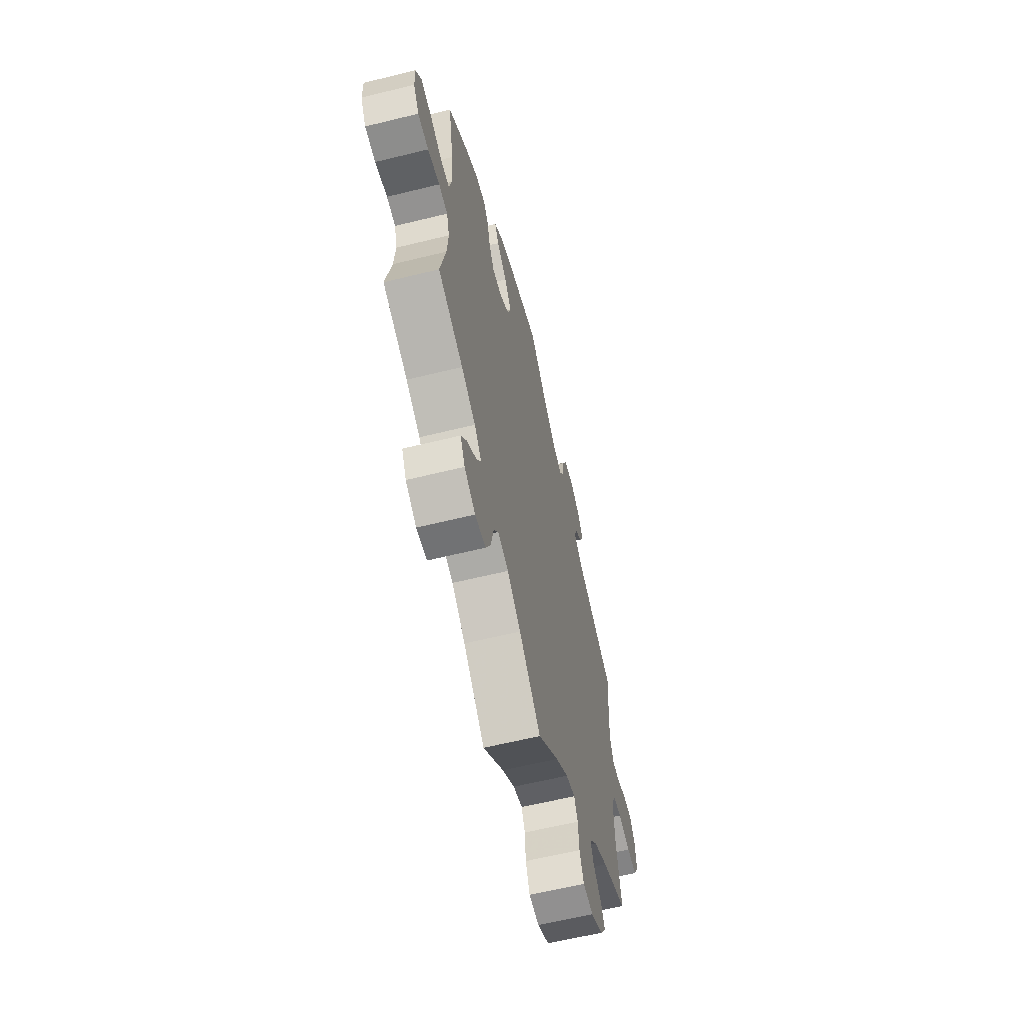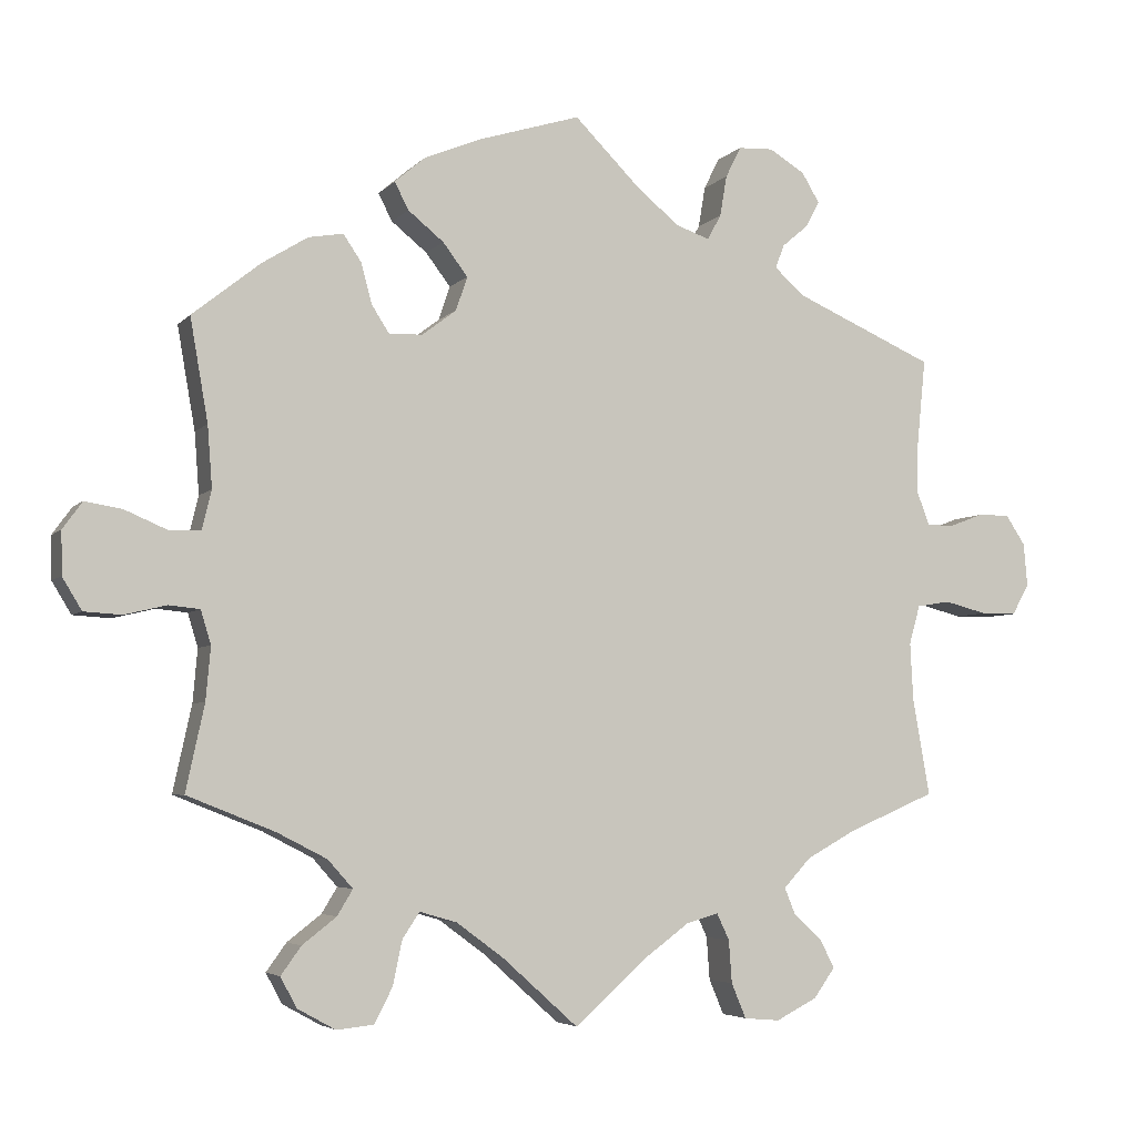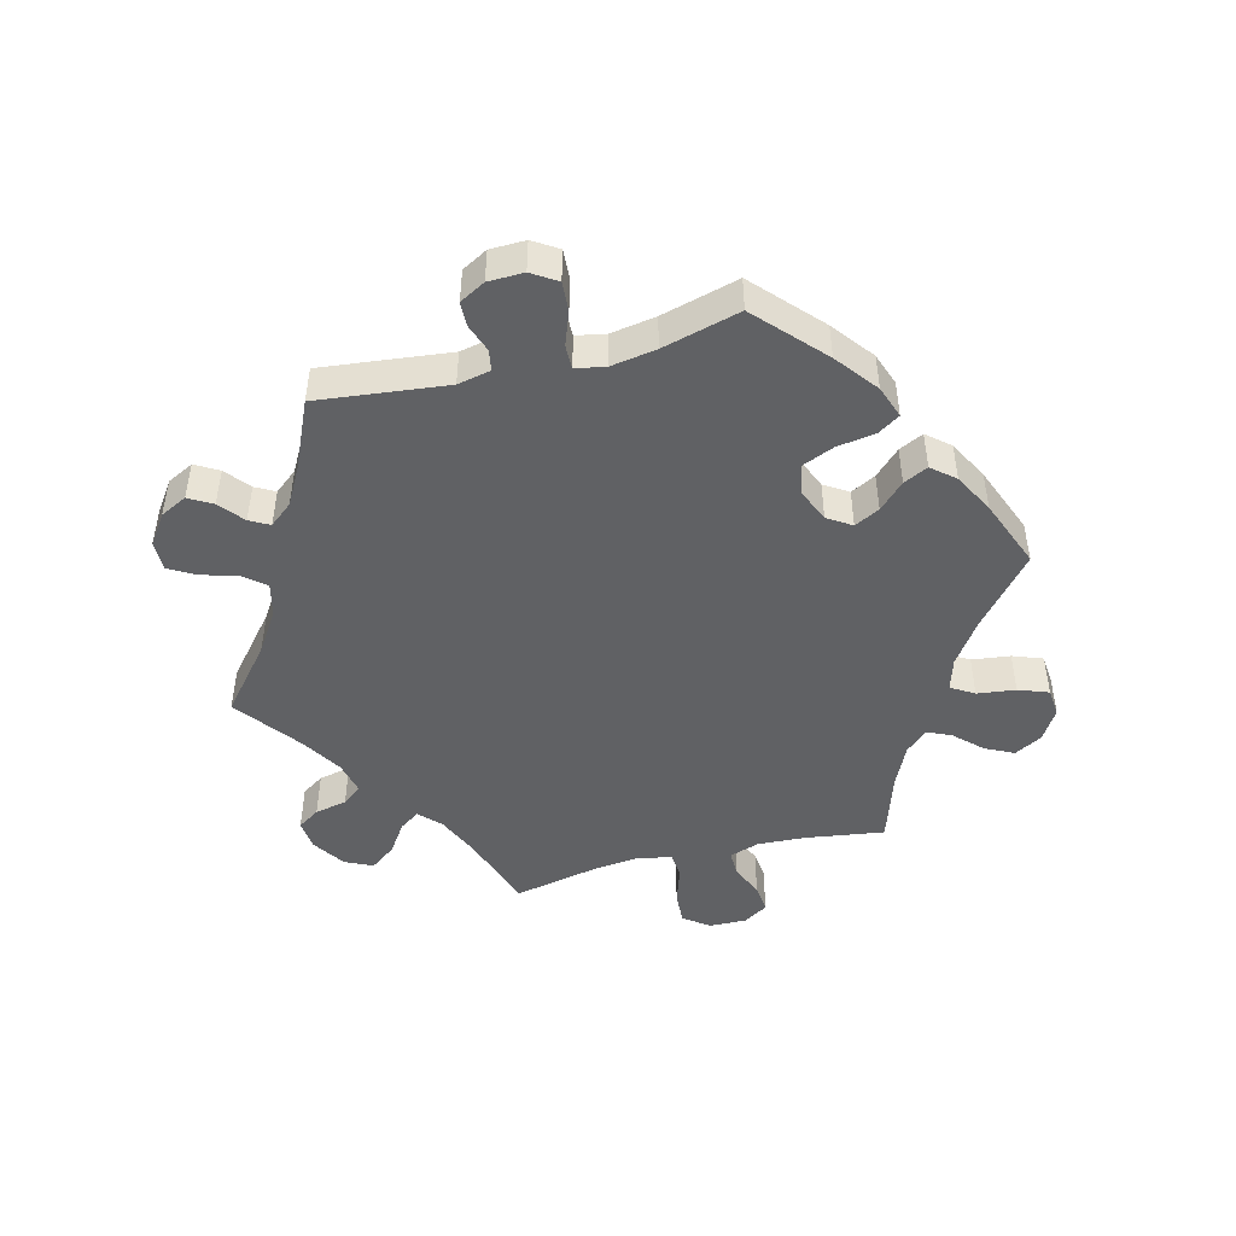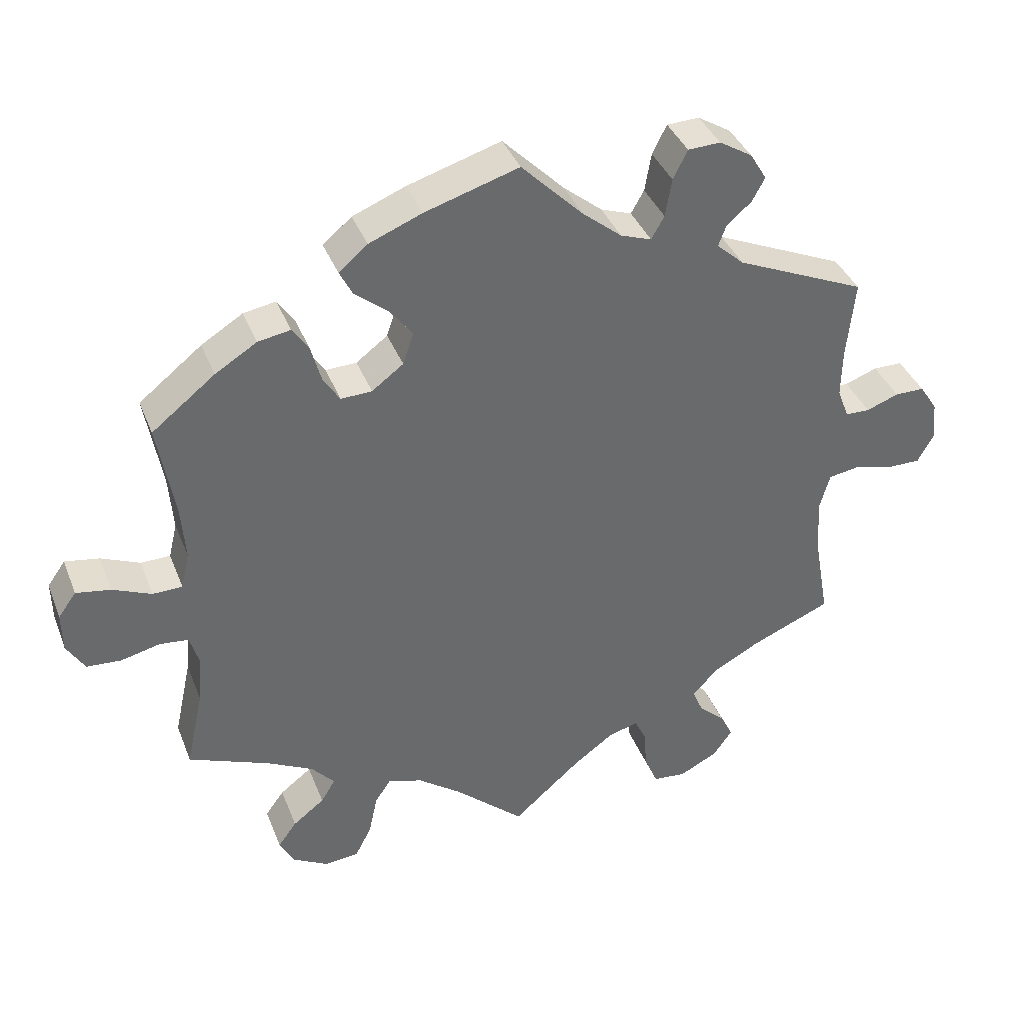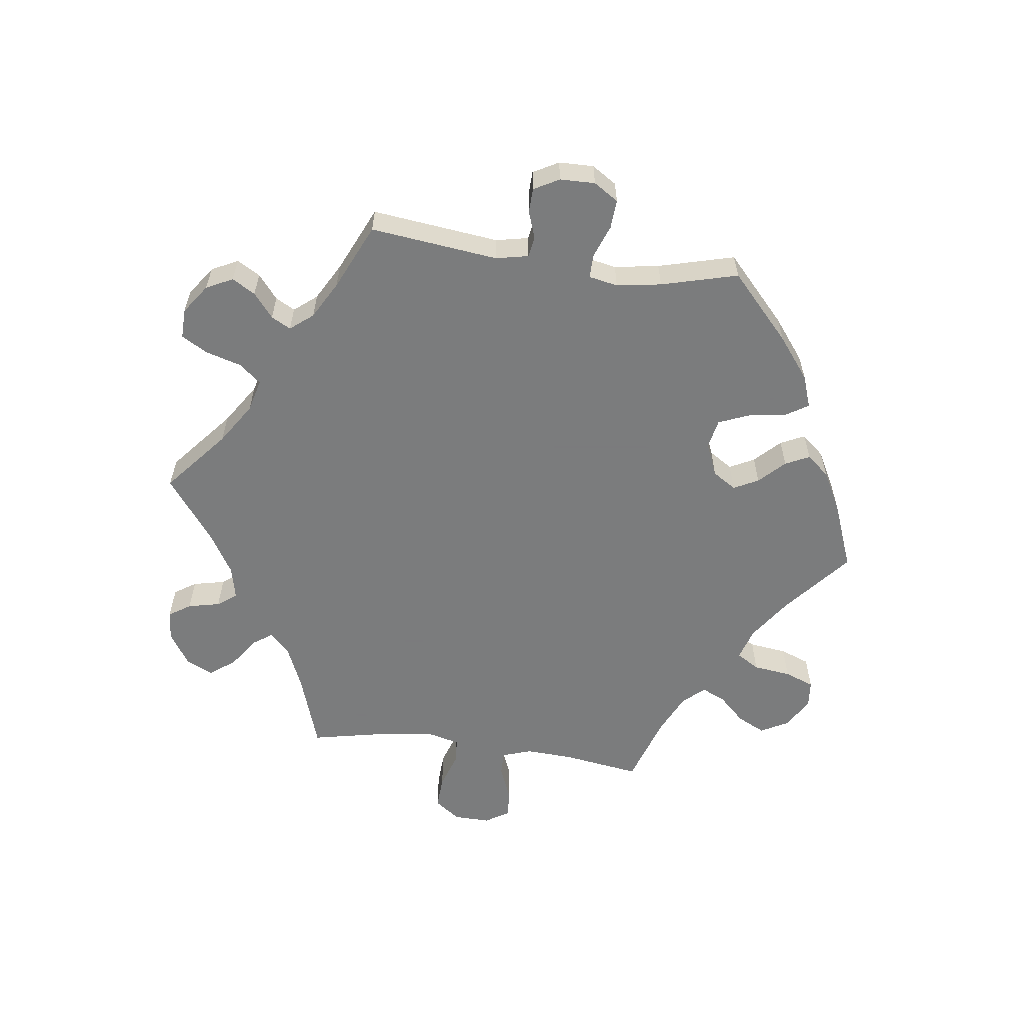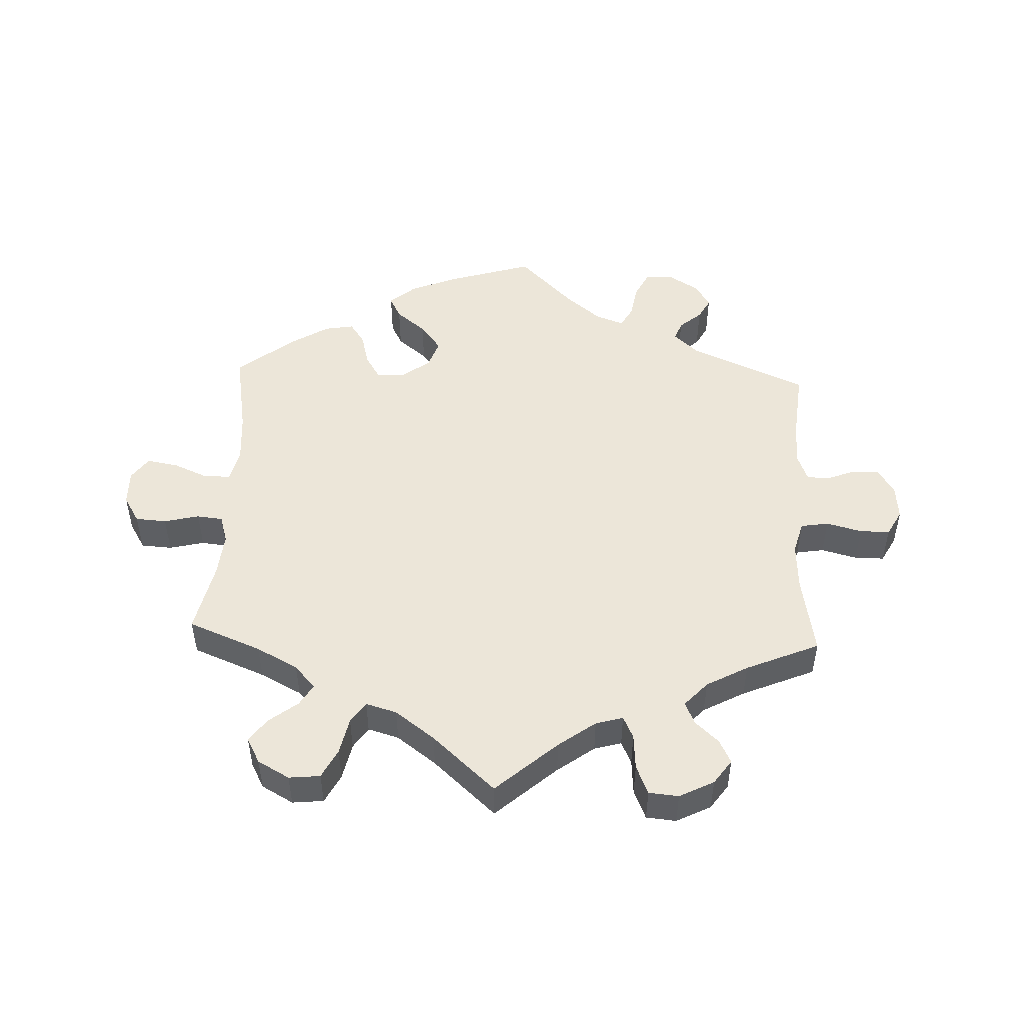
<metadata>
{"format":"obj","ext":"obj","renderer":"f3d","projection":"perspective","resolution":1024,"background":"white","views":[{"elev":-61.1,"azim":104.1,"up":"+Z"},{"elev":-4.7,"azim":159.1,"up":"+Z"},{"elev":-46.9,"azim":-15.7,"up":"+Y"},{"elev":38.2,"azim":160.0,"up":"+Z"},{"elev":-58.6,"azim":-37.8,"up":"+Y"},{"elev":49.5,"azim":-177.5,"up":"+Y"}]}
</metadata>
<code>
v 0.387 0.07 -0.334
v 0.323 0.07 -0.367
v 0.291 0.07 -0.403
v 0.311 0.07 -0.436
v 0.355 0.07 -0.47
v 0.381 0.07 -0.506
v 0.36 0.07 -0.545
v 0.311 0.07 -0.572
v 0.263 0.07 -0.567
v 0.24 0.07 -0.522
v 0.228 0.07 -0.465
v 0.206 0.07 -0.432
v 0.158 0.07 -0.446
v 0.097 0.07 -0.491
v 0 0.07 -0.578
v -0.094 0.07 -0.495
v -0.151 0.07 -0.453
v -0.193 0.07 -0.441
v -0.209 0.07 -0.475
v -0.213 0.07 -0.53
v -0.232 0.07 -0.575
v -0.278 0.07 -0.579
v -0.331 0.07 -0.552
v -0.358 0.07 -0.514
v -0.34 0.07 -0.478
v -0.303 0.07 -0.444
v -0.289 0.07 -0.41
v -0.324 0.07 -0.372
v -0.388 0.07 -0.337
v -0.501 0.07 -0.289
v -0.479 0.07 -0.165
v -0.475 0.07 -0.09
v -0.489 0.07 -0.04
v -0.532 0.07 -0.033
v -0.587 0.07 -0.047
v -0.633 0.07 -0.047
v -0.655 0.07 -0.007
v -0.65 0.07 0.048
v -0.625 0.07 0.086
v -0.584 0.07 0.086
v -0.539 0.07 0.069
v -0.505 0.07 0.07
v -0.489 0.07 0.112
v -0.49 0.07 0.178
v -0.501 0.07 0.289
v -0.32 0.07 0.368
v -0.282 0.07 0.402
v -0.293 0.07 0.432
v -0.327 0.07 0.461
v -0.345 0.07 0.494
v -0.322 0.07 0.532
v -0.276 0.07 0.56
v -0.231 0.07 0.558
v -0.211 0.07 0.518
v -0.202 0.07 0.465
v -0.184 0.07 0.433
v -0.141 0.07 0.448
v -0.087 0.07 0.492
v -0.001 0.07 0.578
v 0.129 0.07 0.538
v 0.203 0.07 0.508
v 0.243 0.07 0.474
v 0.225 0.07 0.439
v 0.179 0.07 0.402
v 0.147 0.07 0.36
v 0.162 0.07 0.316
v 0.206 0.07 0.283
v 0.249 0.07 0.281
v 0.272 0.07 0.317
v 0.286 0.07 0.369
v 0.309 0.07 0.403
v 0.354 0.07 0.395
v 0.412 0.07 0.359
v 0.5 0.07 0.289
v 0.477 0.07 0.157
v 0.471 0.07 0.078
v 0.483 0.07 0.028
v 0.524 0.07 0.027
v 0.578 0.07 0.05
v 0.626 0.07 0.058
v 0.651 0.07 0.023
v 0.65 0.07 -0.032
v 0.625 0.07 -0.073
v 0.577 0.07 -0.076
v 0.523 0.07 -0.063
v 0.483 0.07 -0.067
v 0.47 0.07 -0.11
v 0.476 0.07 -0.178
v 0.5 0.07 -0.289
v 0.387 0 -0.334
v 0.323 0 -0.367
v 0.291 0 -0.403
v 0.311 0 -0.436
v 0.355 0 -0.47
v 0.381 0 -0.506
v 0.36 0 -0.545
v 0.311 0 -0.572
v 0.263 0 -0.567
v 0.24 0 -0.522
v 0.228 0 -0.465
v 0.206 0 -0.432
v 0.158 0 -0.446
v 0.097 0 -0.491
v 0 0 -0.578
v -0.094 0 -0.495
v -0.151 0 -0.453
v -0.193 0 -0.441
v -0.209 0 -0.475
v -0.213 0 -0.53
v -0.232 0 -0.575
v -0.278 0 -0.579
v -0.331 0 -0.552
v -0.358 0 -0.514
v -0.34 0 -0.478
v -0.303 0 -0.444
v -0.289 0 -0.41
v -0.324 0 -0.372
v -0.388 0 -0.337
v -0.501 0 -0.289
v -0.479 0 -0.165
v -0.475 0 -0.09
v -0.489 0 -0.04
v -0.532 0 -0.033
v -0.587 0 -0.047
v -0.633 0 -0.047
v -0.655 0 -0.007
v -0.65 0 0.048
v -0.625 0 0.086
v -0.584 0 0.086
v -0.539 0 0.069
v -0.505 0 0.07
v -0.489 0 0.112
v -0.49 0 0.178
v -0.501 0 0.289
v -0.32 0 0.368
v -0.282 0 0.402
v -0.293 0 0.432
v -0.327 0 0.461
v -0.345 0 0.494
v -0.322 0 0.532
v -0.276 0 0.56
v -0.231 0 0.558
v -0.211 0 0.518
v -0.202 0 0.465
v -0.184 0 0.433
v -0.141 0 0.448
v -0.087 0 0.492
v -0.001 0 0.578
v 0.129 0 0.538
v 0.203 0 0.508
v 0.243 0 0.474
v 0.225 0 0.439
v 0.179 0 0.402
v 0.147 0 0.36
v 0.162 0 0.316
v 0.206 0 0.283
v 0.249 0 0.281
v 0.272 0 0.317
v 0.286 0 0.369
v 0.309 0 0.403
v 0.354 0 0.395
v 0.412 0 0.359
v 0.5 0 0.289
v 0.477 0 0.157
v 0.471 0 0.078
v 0.483 0 0.028
v 0.524 0 0.027
v 0.578 0 0.05
v 0.626 0 0.058
v 0.651 0 0.023
v 0.65 0 -0.032
v 0.625 0 -0.073
v 0.577 0 -0.076
v 0.523 0 -0.063
v 0.483 0 -0.067
v 0.47 0 -0.11
v 0.476 0 -0.178
v 0.5 0 -0.289
f 88 89 1
f 87 88 1 2
f 86 87 2 3
f 82 83 84 85
f 82 85 86
f 81 82 86
f 78 79 80 81
f 77 78 81 86
f 76 77 86 3
f 72 73 74 75
f 72 75 76 3
f 69 70 71 72
f 68 69 72 3
f 61 62 63 64
f 61 64 65
f 58 59 60 61
f 57 58 61 65
f 56 57 65 66
f 52 53 54 55
f 52 55 56
f 51 52 56
f 48 49 50 51
f 47 48 51 56
f 46 47 56 66
f 44 45 46 66
f 38 39 40 41
f 38 41 42
f 37 38 42
f 34 35 36 37
f 33 34 37 42
f 32 33 42 43
f 29 30 31
f 28 29 31 32
f 27 28 32 43
f 23 24 25 26
f 23 26 27
f 22 23 27
f 19 20 21 22
f 18 19 22 27
f 17 18 27 43
f 14 15 16
f 13 14 16 17
f 12 13 17 43
f 8 9 10 11
f 8 11 12
f 7 8 12
f 4 5 6 7
f 3 4 7 12
f 67 68 3 12
f 44 66 67
f 12 43 44 67
f 90 178 177
f 91 90 177 176
f 92 91 176 175
f 174 173 172 171
f 175 174 171
f 175 171 170
f 170 169 168 167
f 175 170 167 166
f 92 175 166 165
f 164 163 162 161
f 92 165 164 161
f 161 160 159 158
f 92 161 158 157
f 153 152 151 150
f 154 153 150
f 150 149 148 147
f 154 150 147 146
f 155 154 146 145
f 144 143 142 141
f 145 144 141
f 145 141 140
f 140 139 138 137
f 145 140 137 136
f 155 145 136 135
f 155 135 134 133
f 130 129 128 127
f 131 130 127
f 131 127 126
f 126 125 124 123
f 131 126 123 122
f 132 131 122 121
f 120 119 118
f 121 120 118 117
f 132 121 117 116
f 115 114 113 112
f 116 115 112
f 116 112 111
f 111 110 109 108
f 116 111 108 107
f 132 116 107 106
f 105 104 103
f 106 105 103 102
f 132 106 102 101
f 100 99 98 97
f 101 100 97
f 101 97 96
f 96 95 94 93
f 101 96 93 92
f 101 92 157 156
f 156 155 133
f 156 133 132 101
f 1 90 91 2
f 2 91 92 3
f 3 92 93 4
f 4 93 94 5
f 5 94 95 6
f 6 95 96 7
f 7 96 97 8
f 8 97 98 9
f 9 98 99 10
f 10 99 100 11
f 11 100 101 12
f 12 101 102 13
f 13 102 103 14
f 14 103 104 15
f 15 104 105 16
f 16 105 106 17
f 17 106 107 18
f 18 107 108 19
f 19 108 109 20
f 20 109 110 21
f 21 110 111 22
f 22 111 112 23
f 23 112 113 24
f 24 113 114 25
f 25 114 115 26
f 26 115 116 27
f 27 116 117 28
f 28 117 118 29
f 29 118 119 30
f 30 119 120 31
f 31 120 121 32
f 32 121 122 33
f 33 122 123 34
f 34 123 124 35
f 35 124 125 36
f 36 125 126 37
f 37 126 127 38
f 38 127 128 39
f 39 128 129 40
f 40 129 130 41
f 41 130 131 42
f 42 131 132 43
f 43 132 133 44
f 44 133 134 45
f 45 134 135 46
f 46 135 136 47
f 47 136 137 48
f 48 137 138 49
f 49 138 139 50
f 50 139 140 51
f 51 140 141 52
f 52 141 142 53
f 53 142 143 54
f 54 143 144 55
f 55 144 145 56
f 56 145 146 57
f 57 146 147 58
f 58 147 148 59
f 59 148 149 60
f 60 149 150 61
f 61 150 151 62
f 62 151 152 63
f 63 152 153 64
f 64 153 154 65
f 65 154 155 66
f 66 155 156 67
f 67 156 157 68
f 68 157 158 69
f 69 158 159 70
f 70 159 160 71
f 71 160 161 72
f 72 161 162 73
f 73 162 163 74
f 74 163 164 75
f 75 164 165 76
f 76 165 166 77
f 77 166 167 78
f 78 167 168 79
f 79 168 169 80
f 80 169 170 81
f 81 170 171 82
f 82 171 172 83
f 83 172 173 84
f 84 173 174 85
f 85 174 175 86
f 86 175 176 87
f 87 176 177 88
f 88 177 178 89
f 89 178 90 1

</code>
